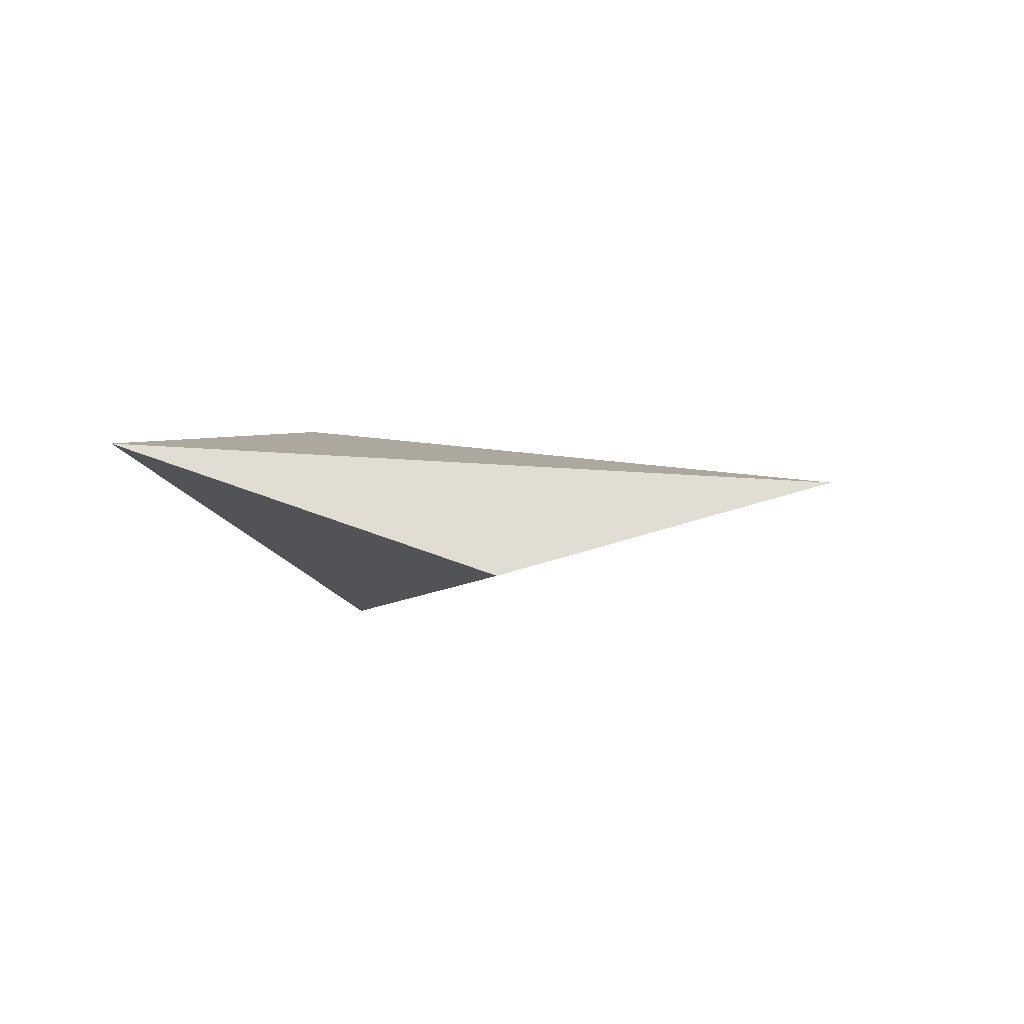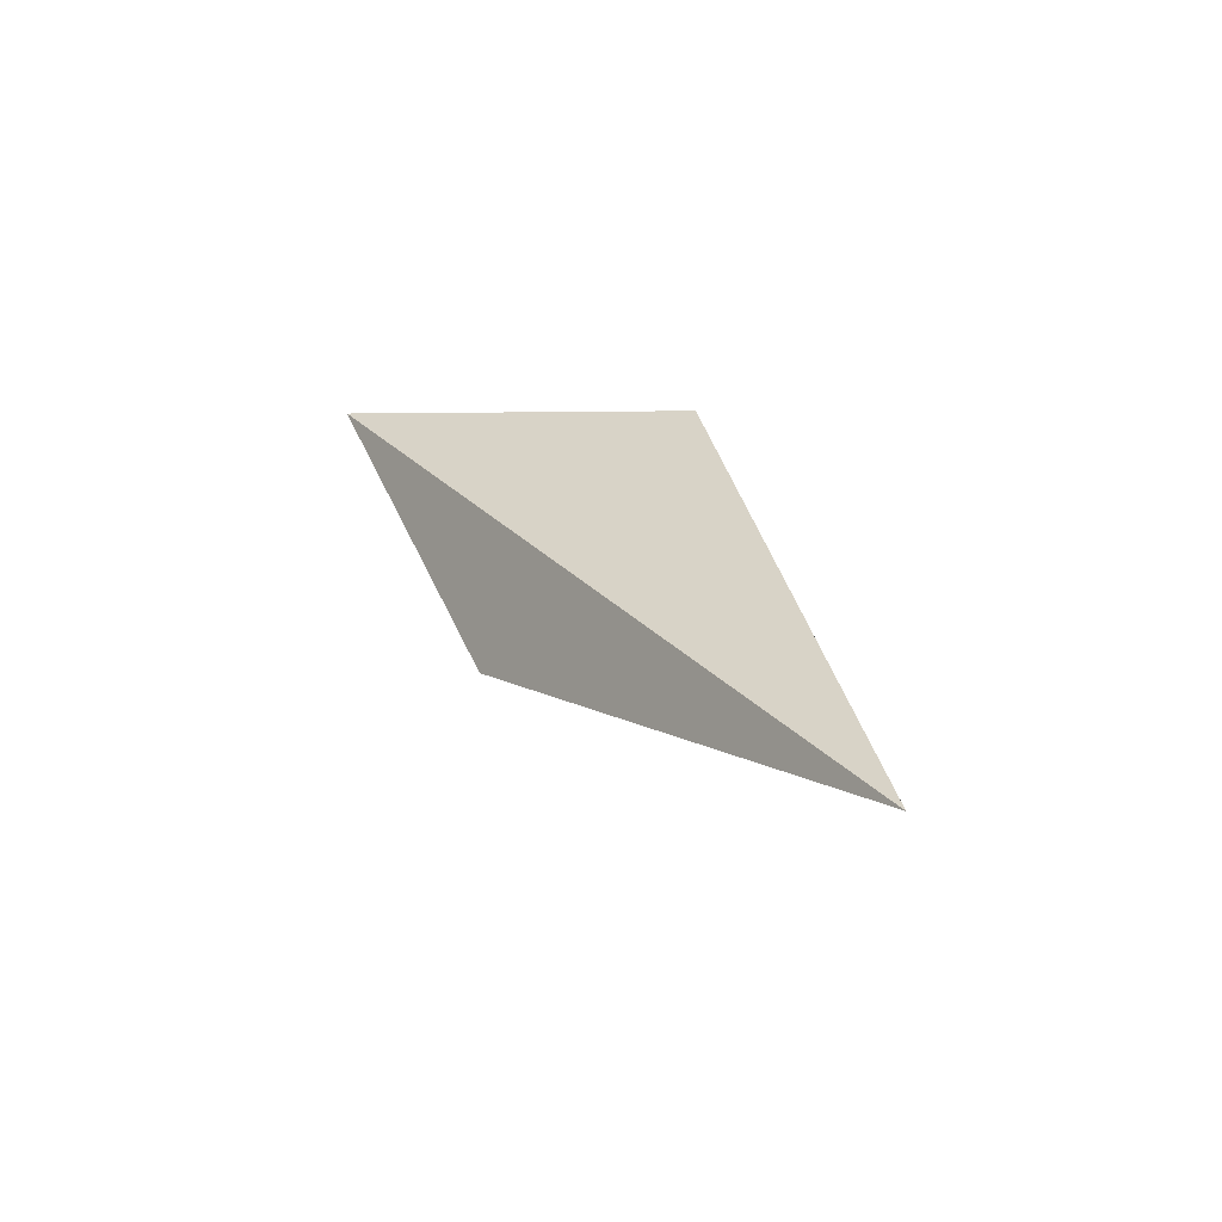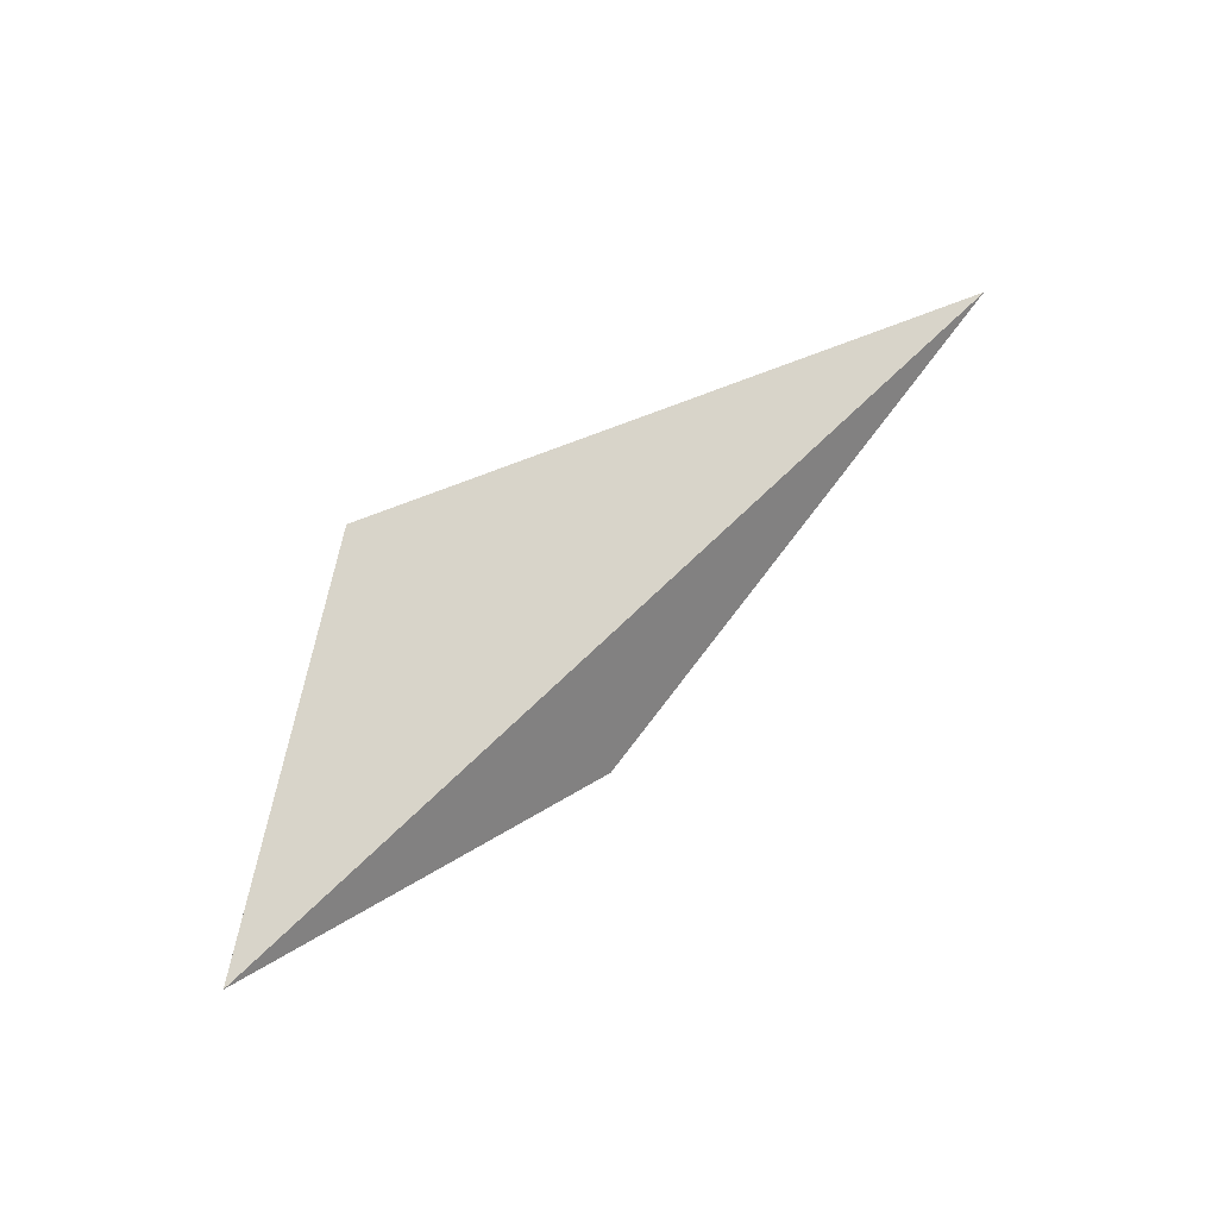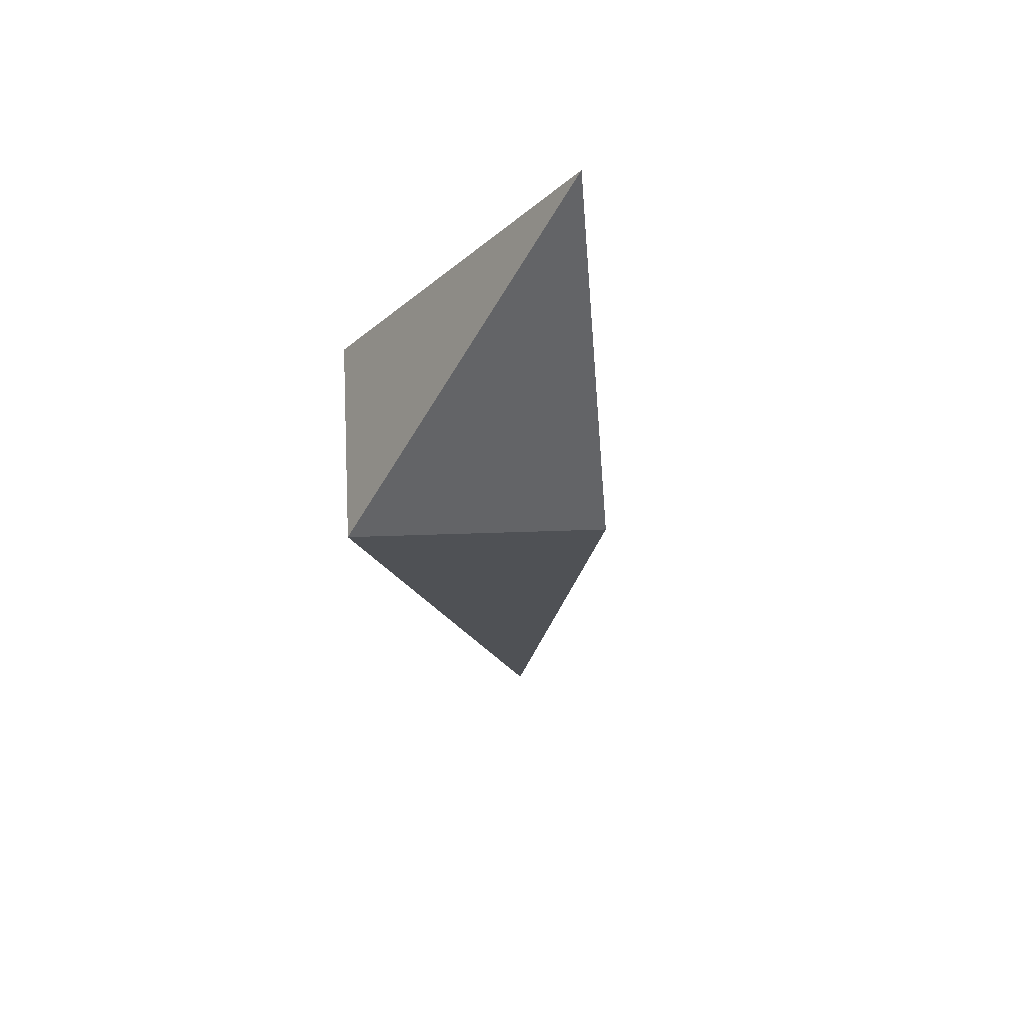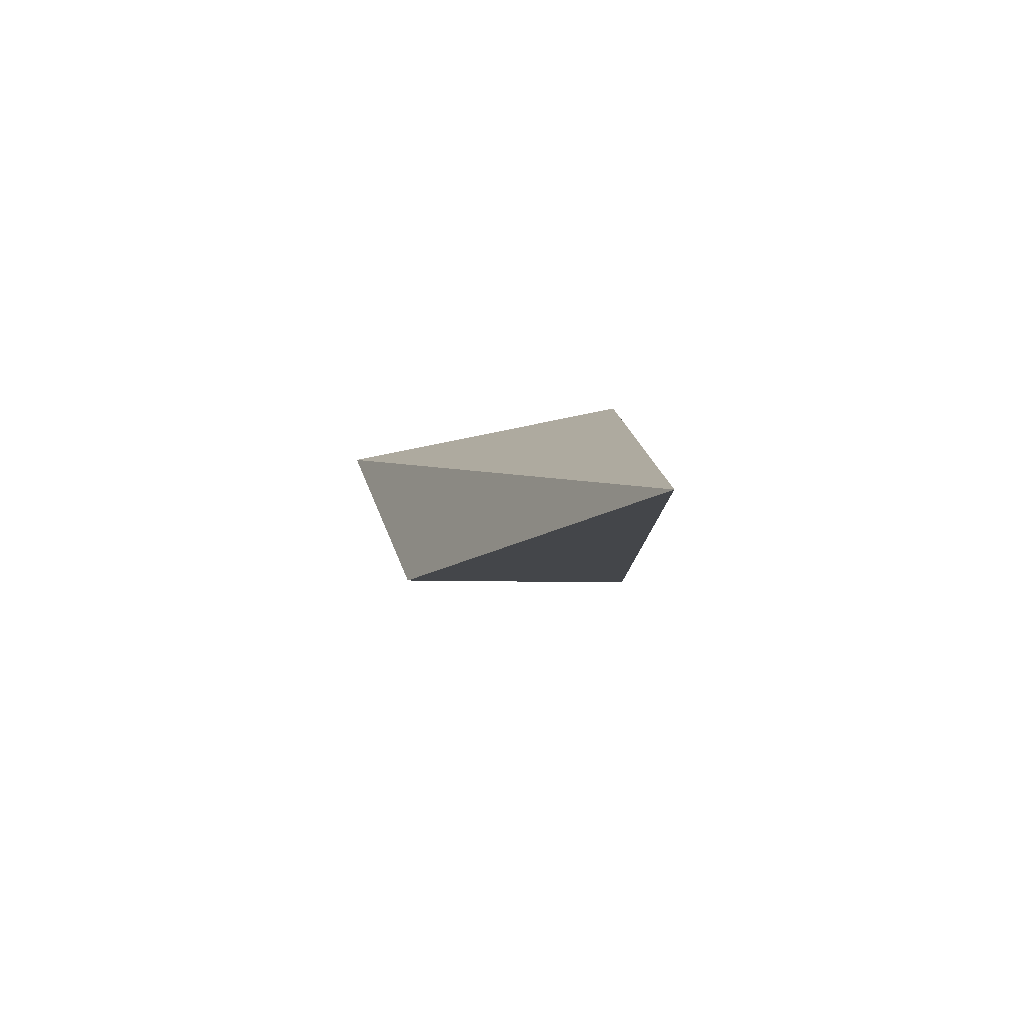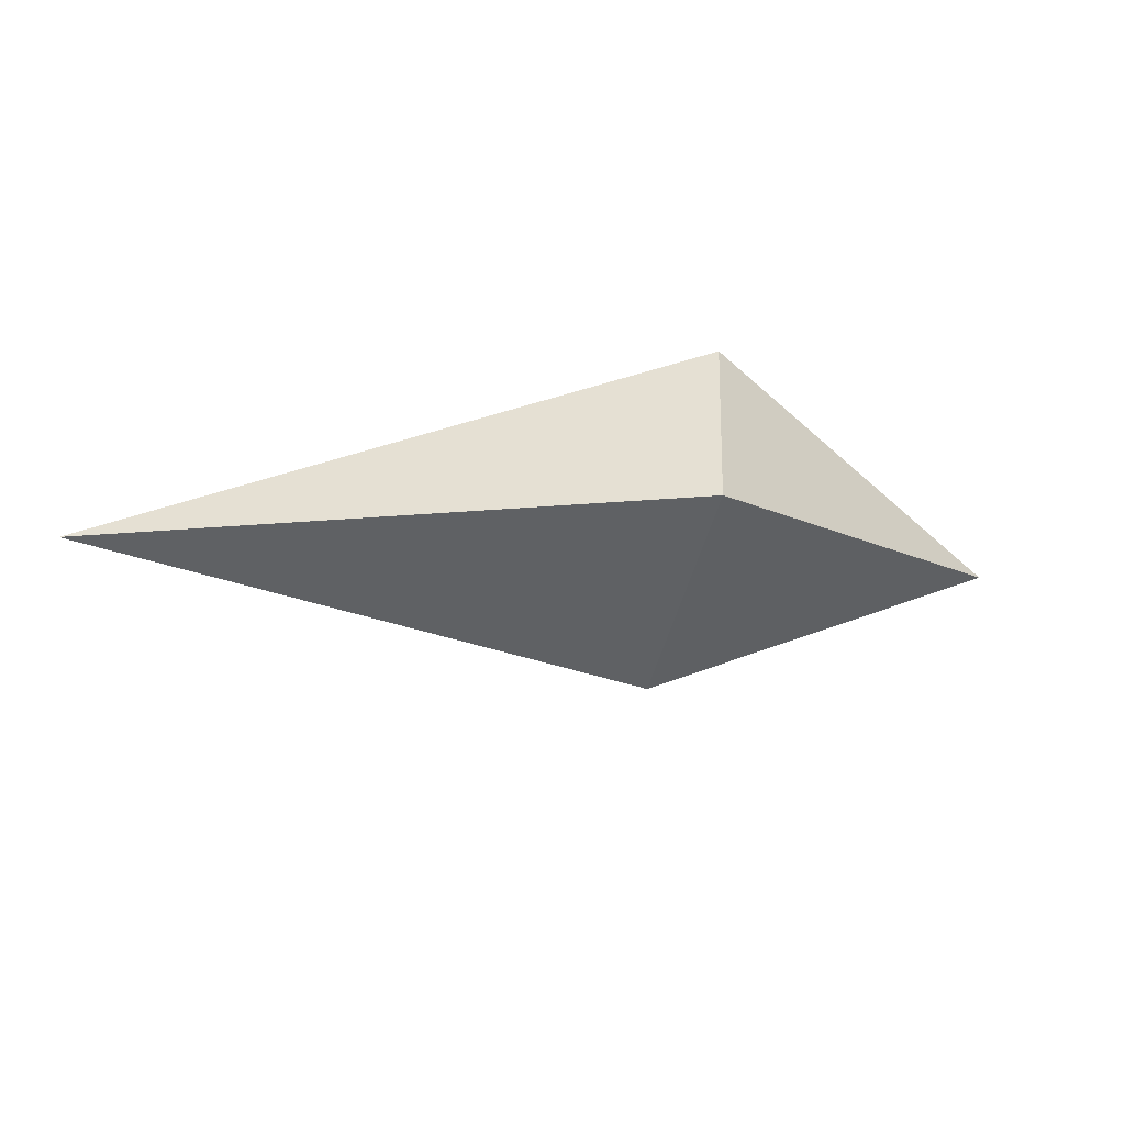
<metadata>
{"format":"obj","ext":"obj","renderer":"f3d","projection":"perspective","resolution":1024,"background":"white","views":[{"elev":-8.2,"azim":156.5,"up":"+Y"},{"elev":30.0,"azim":-108.1,"up":"+Y"},{"elev":62.3,"azim":148.8,"up":"+Y"},{"elev":-36.4,"azim":100.4,"up":"+Y"},{"elev":6.9,"azim":-97.7,"up":"+Y"},{"elev":43.6,"azim":-14.3,"up":"+Z"}]}
</metadata>
<code>
o IceShardTiny
v 0.2247 0.001283 -0.09943
v -0.3505 0.03608 0.03775
v -0.02285 -0.06128 -0.07624
v 0.0501 0.05318 0.08315
v 0.01293 -0.07191 0.08315
f 2 1 3
f 1 4 5
f 1 5 3
f 4 2 5
f 5 2 3
f 2 4 1

</code>
